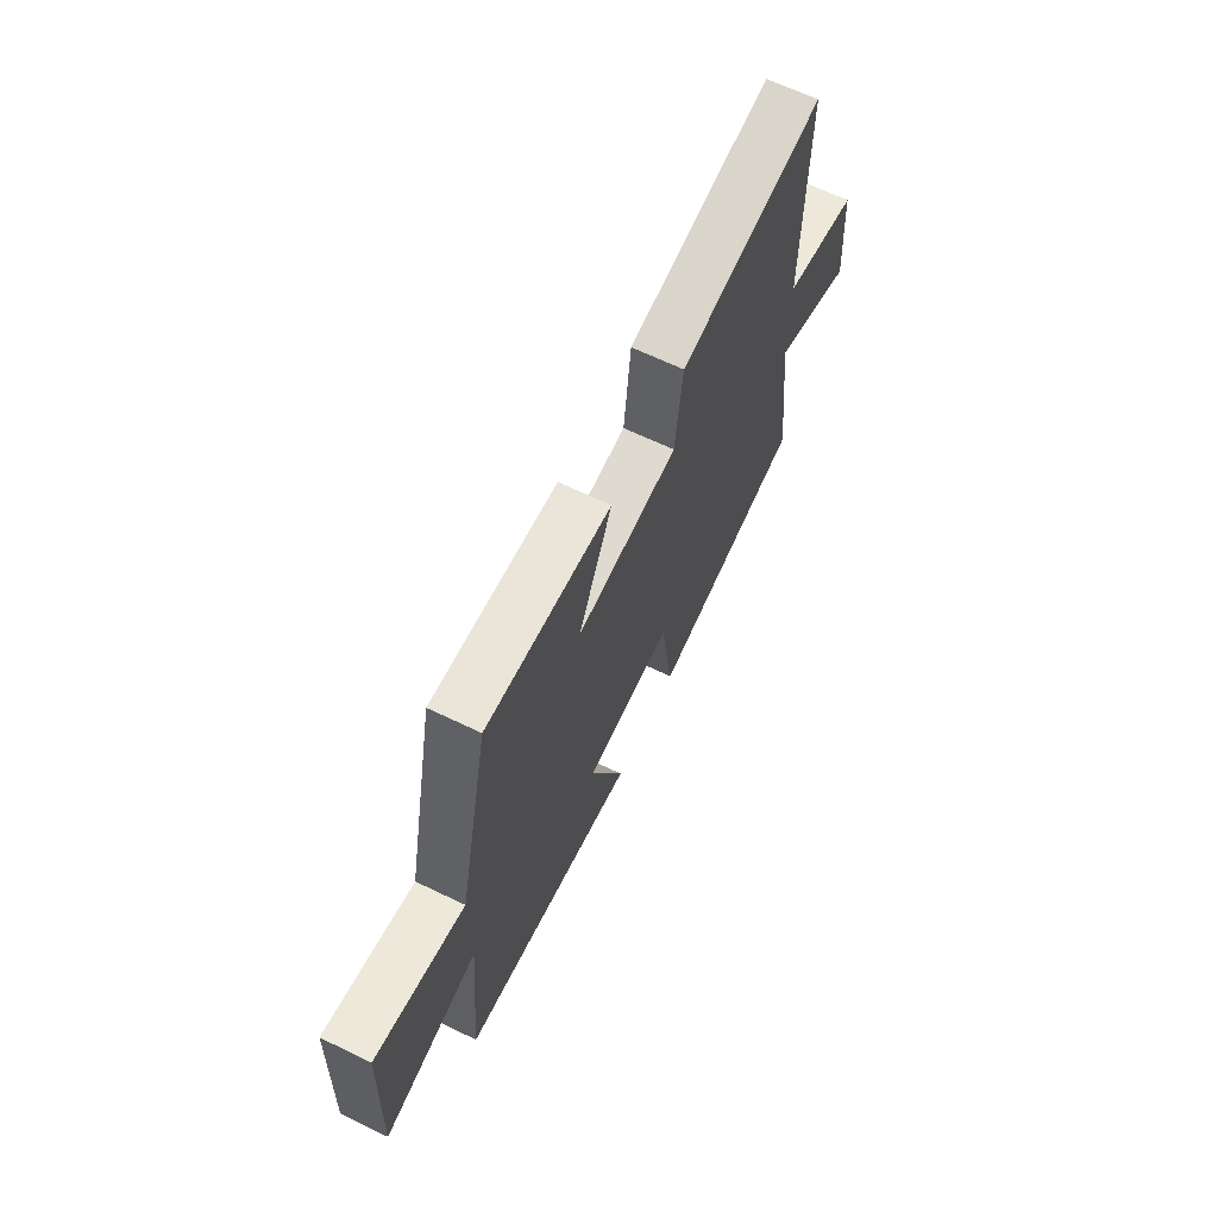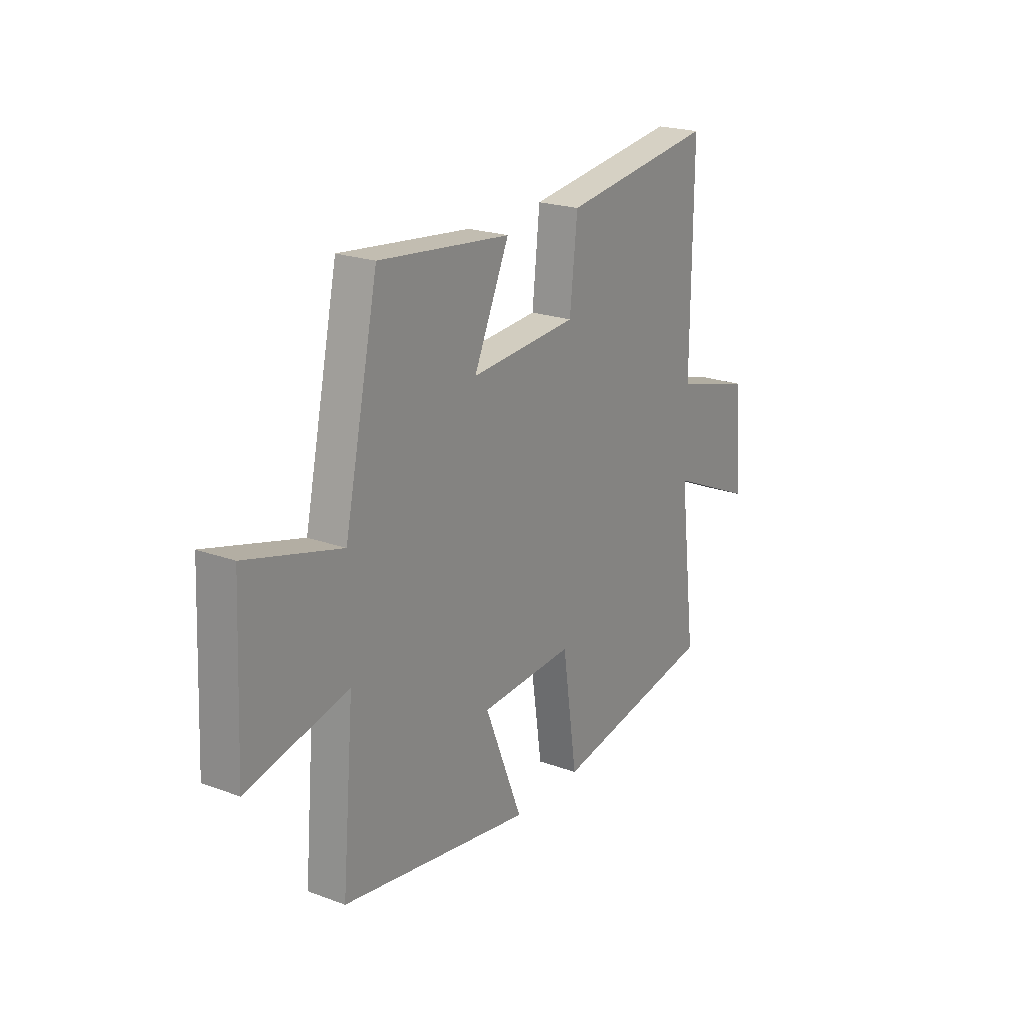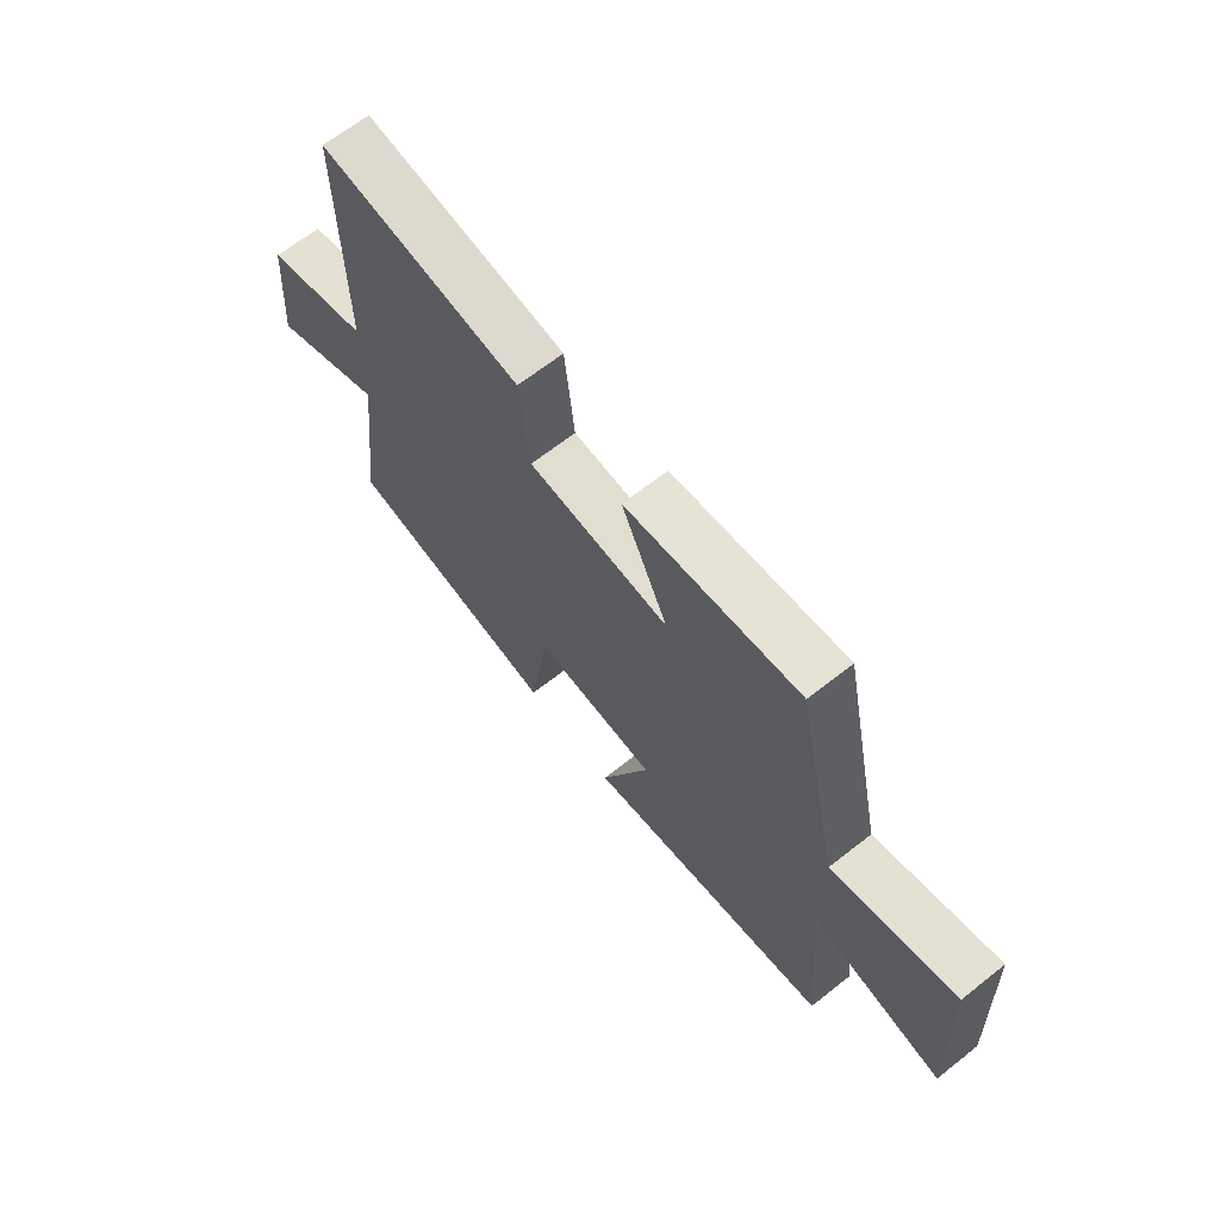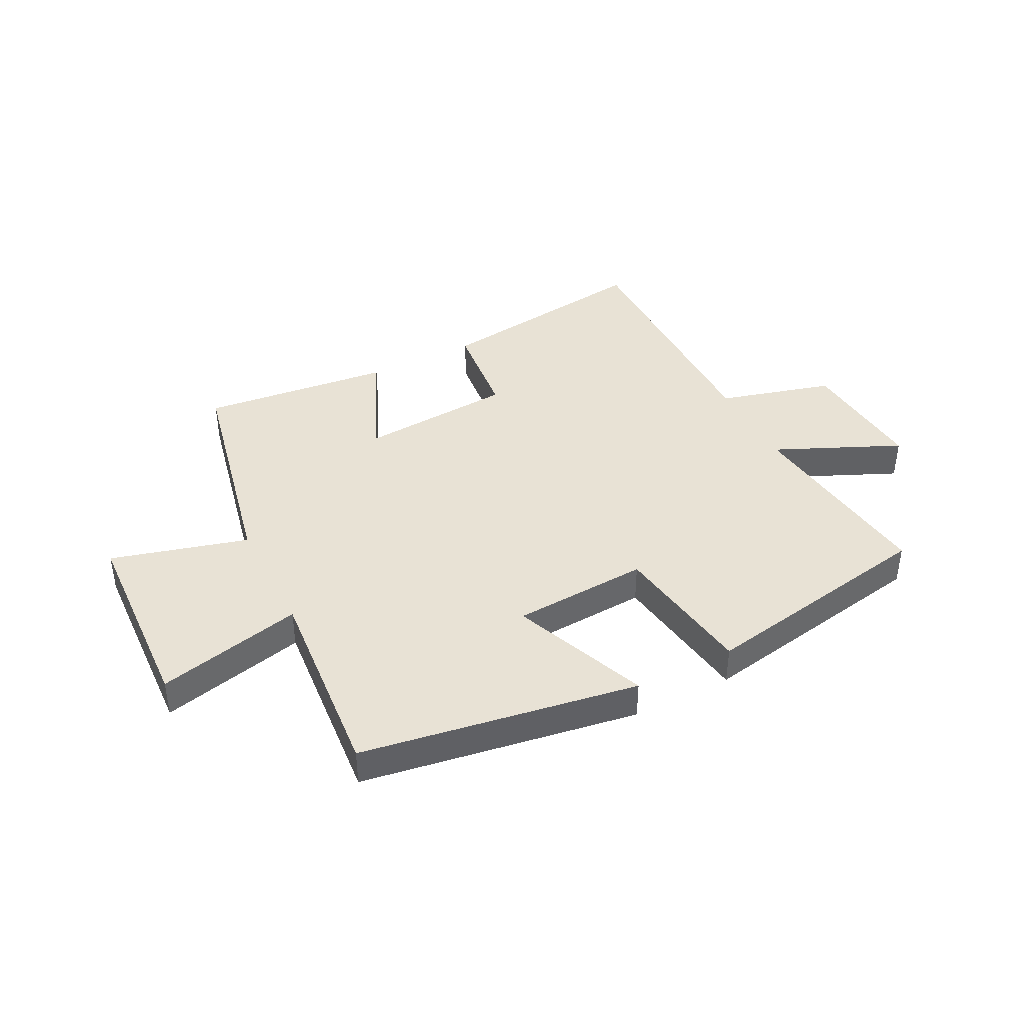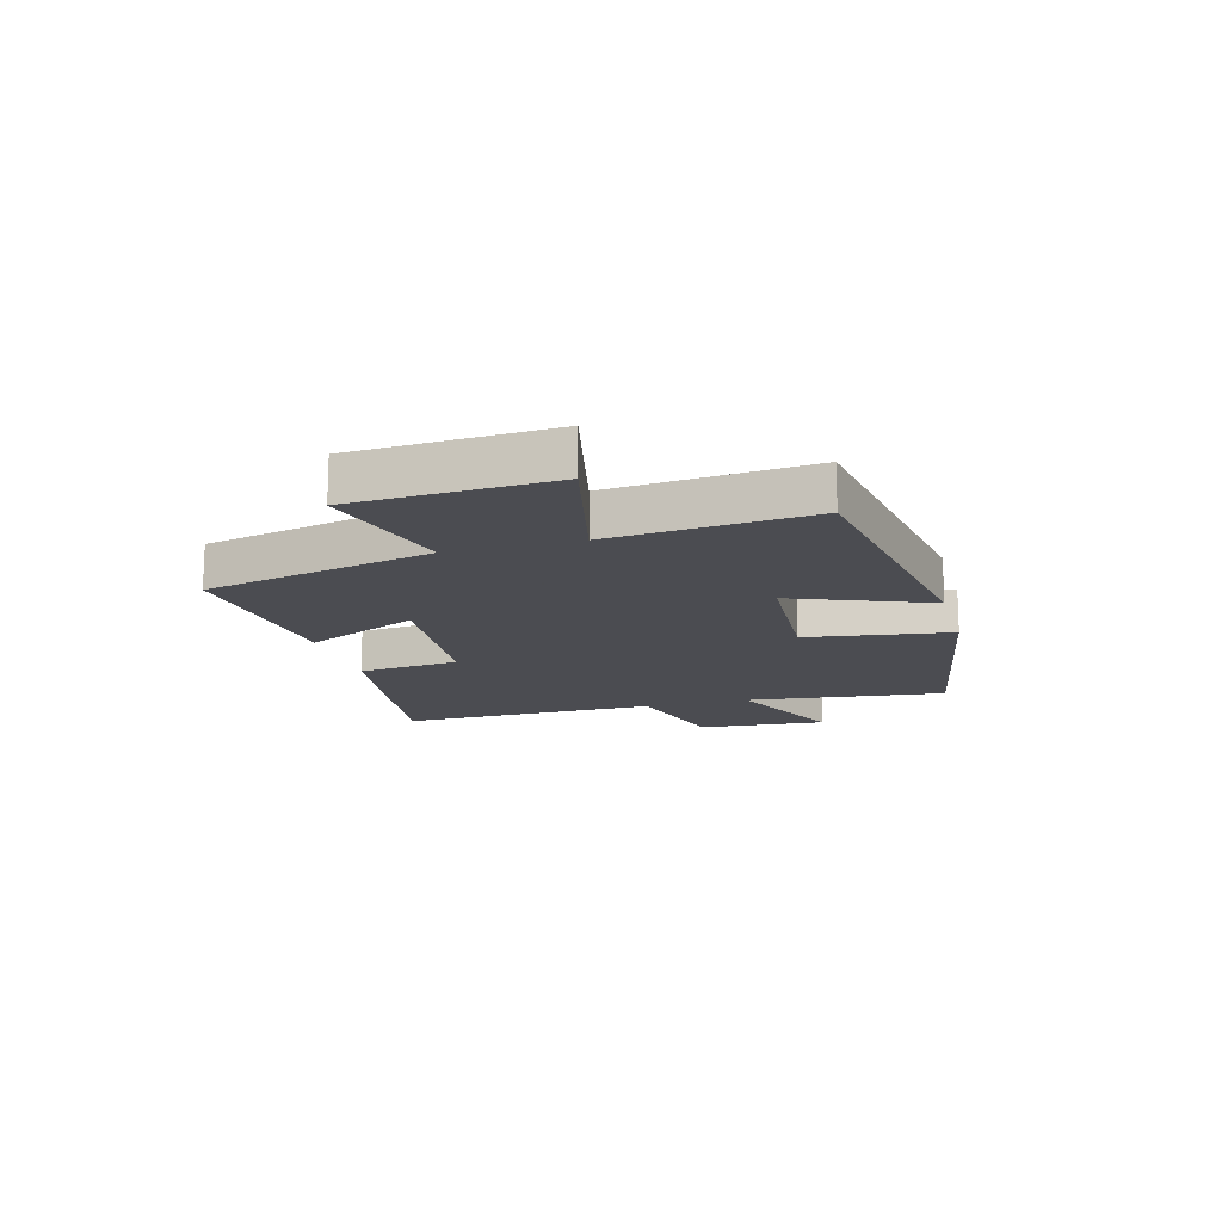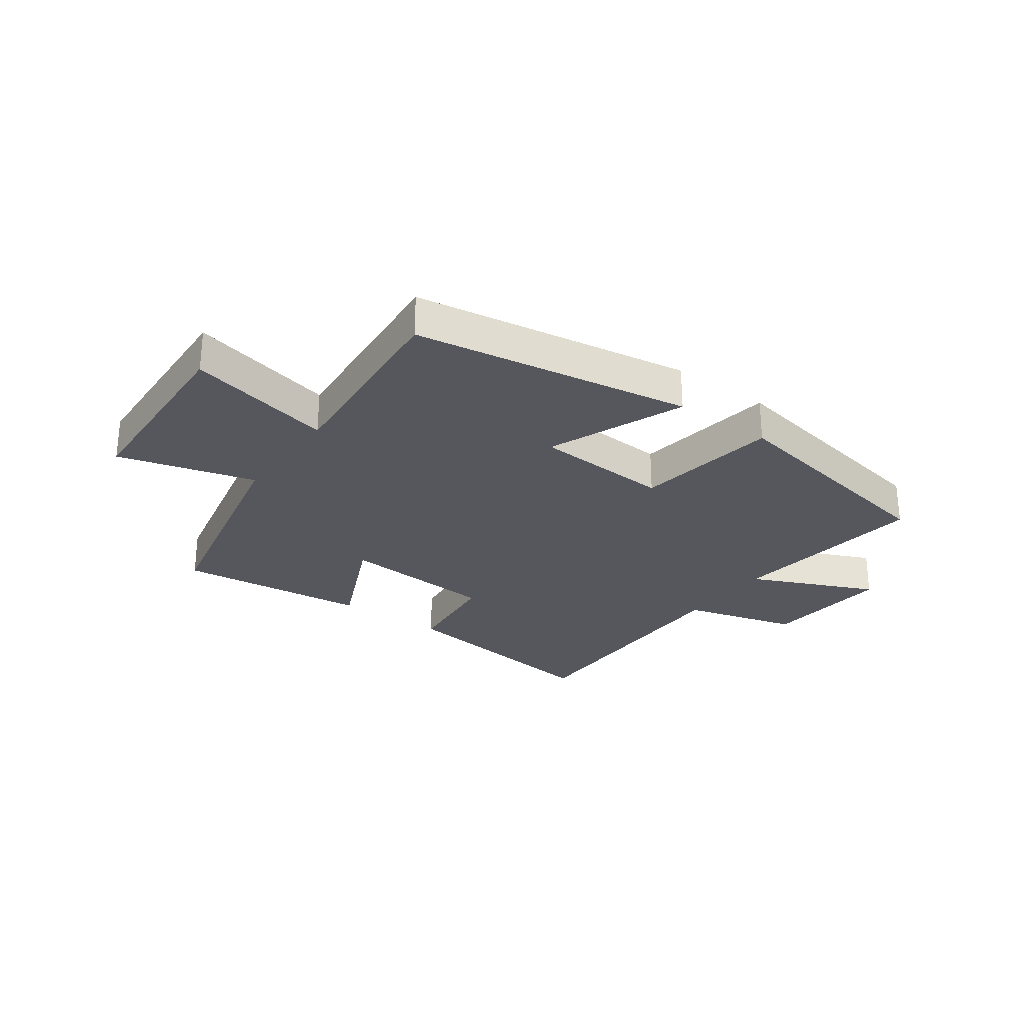
<metadata>
{"format":"obj","ext":"obj","renderer":"f3d","projection":"perspective","resolution":1024,"background":"white","views":[{"elev":66.4,"azim":115.7,"up":"+Z"},{"elev":21.7,"azim":122.8,"up":"+Z"},{"elev":66.2,"azim":51.7,"up":"+Z"},{"elev":40.9,"azim":152.9,"up":"+Y"},{"elev":-15.3,"azim":105.6,"up":"+Y"},{"elev":-27.5,"azim":144.1,"up":"+Y"}]}
</metadata>
<code>
v -0.503 0.07 0.553
v -0.116 0.07 0.5
v -0.097 0.07 0.324
v 0.173 0.07 0.304
v 0.084 0.07 0.5
v 0.415 0.07 0.536
v 0.5 0.07 0.141
v 0.737 0.07 0.206
v 0.753 0.07 -0.136
v 0.5 0.07 -0.077
v 0.53 0.07 -0.423
v 0.05 0.07 -0.5
v 0.145 0.07 -0.264
v -0.091 0.07 -0.25
v -0.128 0.07 -0.5
v -0.542 0.07 -0.425
v -0.5 0.07 -0.078
v -0.717 0.07 -0.175
v -0.699 0.07 0.049
v -0.5 0.07 0.104
v -0.503 0 0.553
v -0.116 0 0.5
v -0.097 0 0.324
v 0.173 0 0.304
v 0.084 0 0.5
v 0.415 0 0.536
v 0.5 0 0.141
v 0.737 0 0.206
v 0.753 0 -0.136
v 0.5 0 -0.077
v 0.53 0 -0.423
v 0.05 0 -0.5
v 0.145 0 -0.264
v -0.091 0 -0.25
v -0.128 0 -0.5
v -0.542 0 -0.425
v -0.5 0 -0.078
v -0.717 0 -0.175
v -0.699 0 0.049
v -0.5 0 0.104
f 17 18 19 20
f 14 15 16 17
f 13 14 17 20
f 10 11 12 13
f 10 13 20 1
f 7 8 9 10
f 4 5 6 7
f 3 4 7 10
f 1 2 3
f 1 3 10
f 40 39 38 37
f 37 36 35 34
f 40 37 34 33
f 33 32 31 30
f 21 40 33 30
f 30 29 28 27
f 27 26 25 24
f 30 27 24 23
f 23 22 21
f 30 23 21
f 1 21 22 2
f 2 22 23 3
f 3 23 24 4
f 4 24 25 5
f 5 25 26 6
f 6 26 27 7
f 7 27 28 8
f 8 28 29 9
f 9 29 30 10
f 10 30 31 11
f 11 31 32 12
f 12 32 33 13
f 13 33 34 14
f 14 34 35 15
f 15 35 36 16
f 16 36 37 17
f 17 37 38 18
f 18 38 39 19
f 19 39 40 20
f 20 40 21 1

</code>
